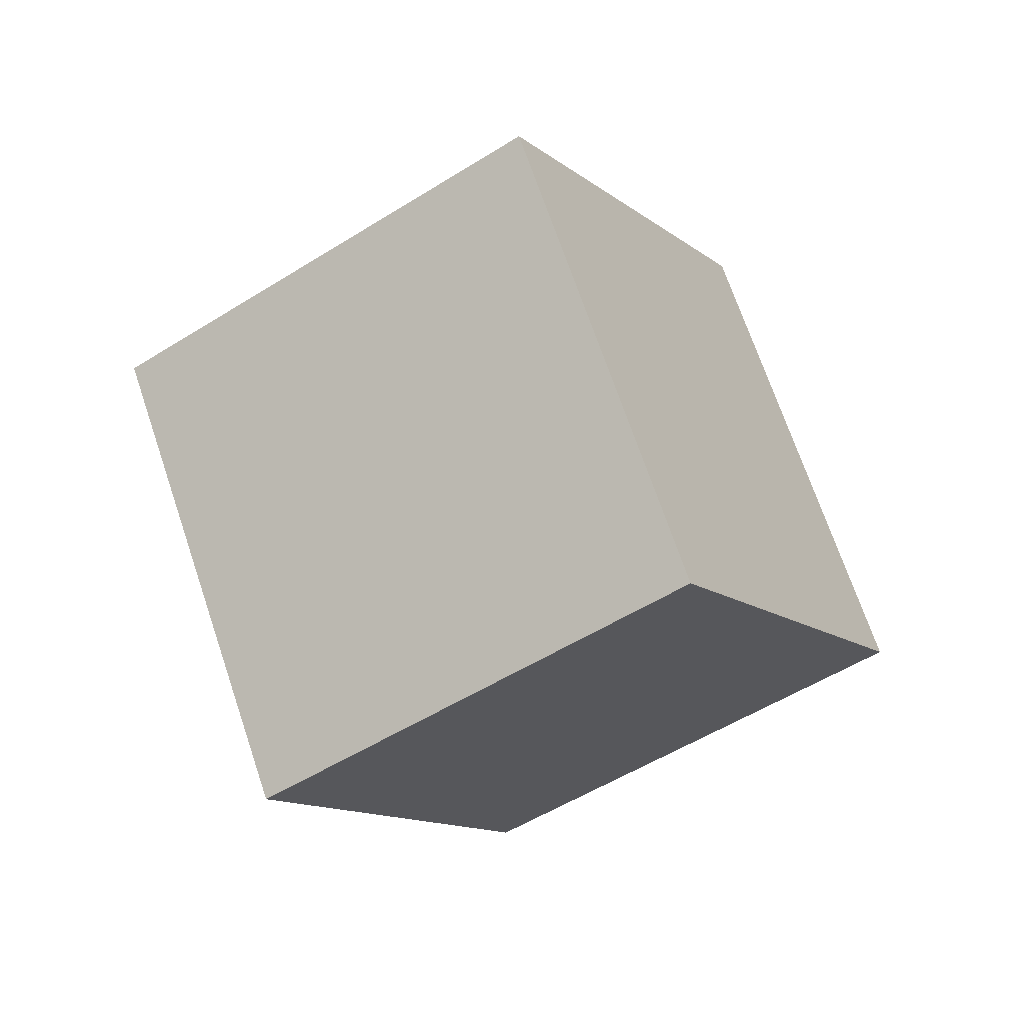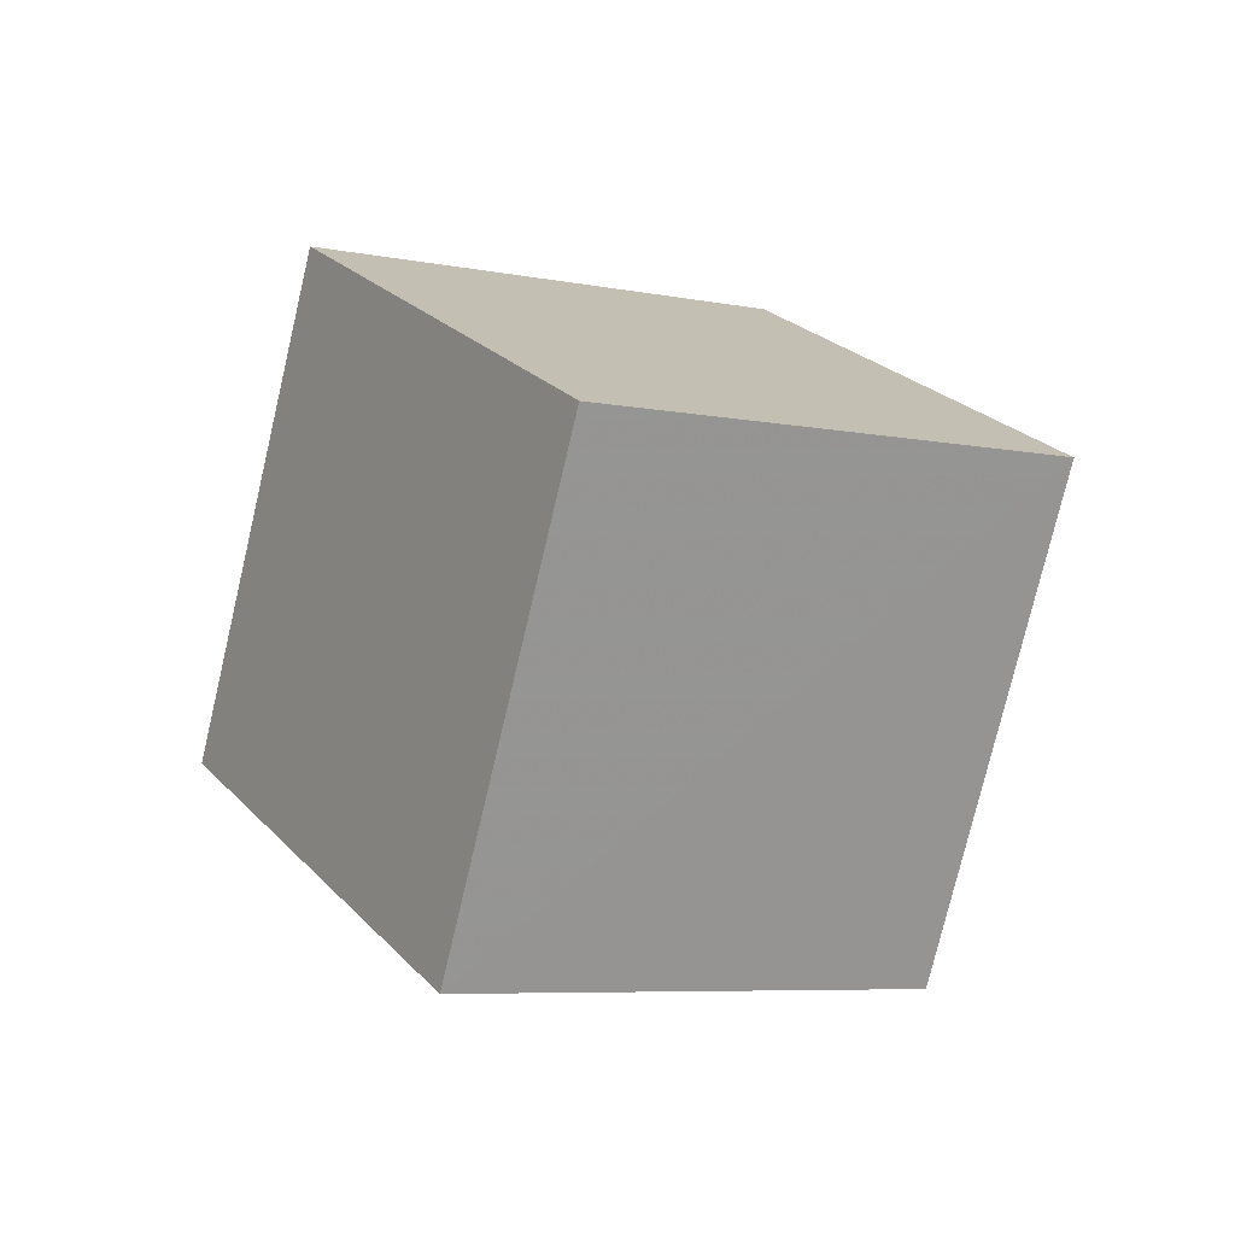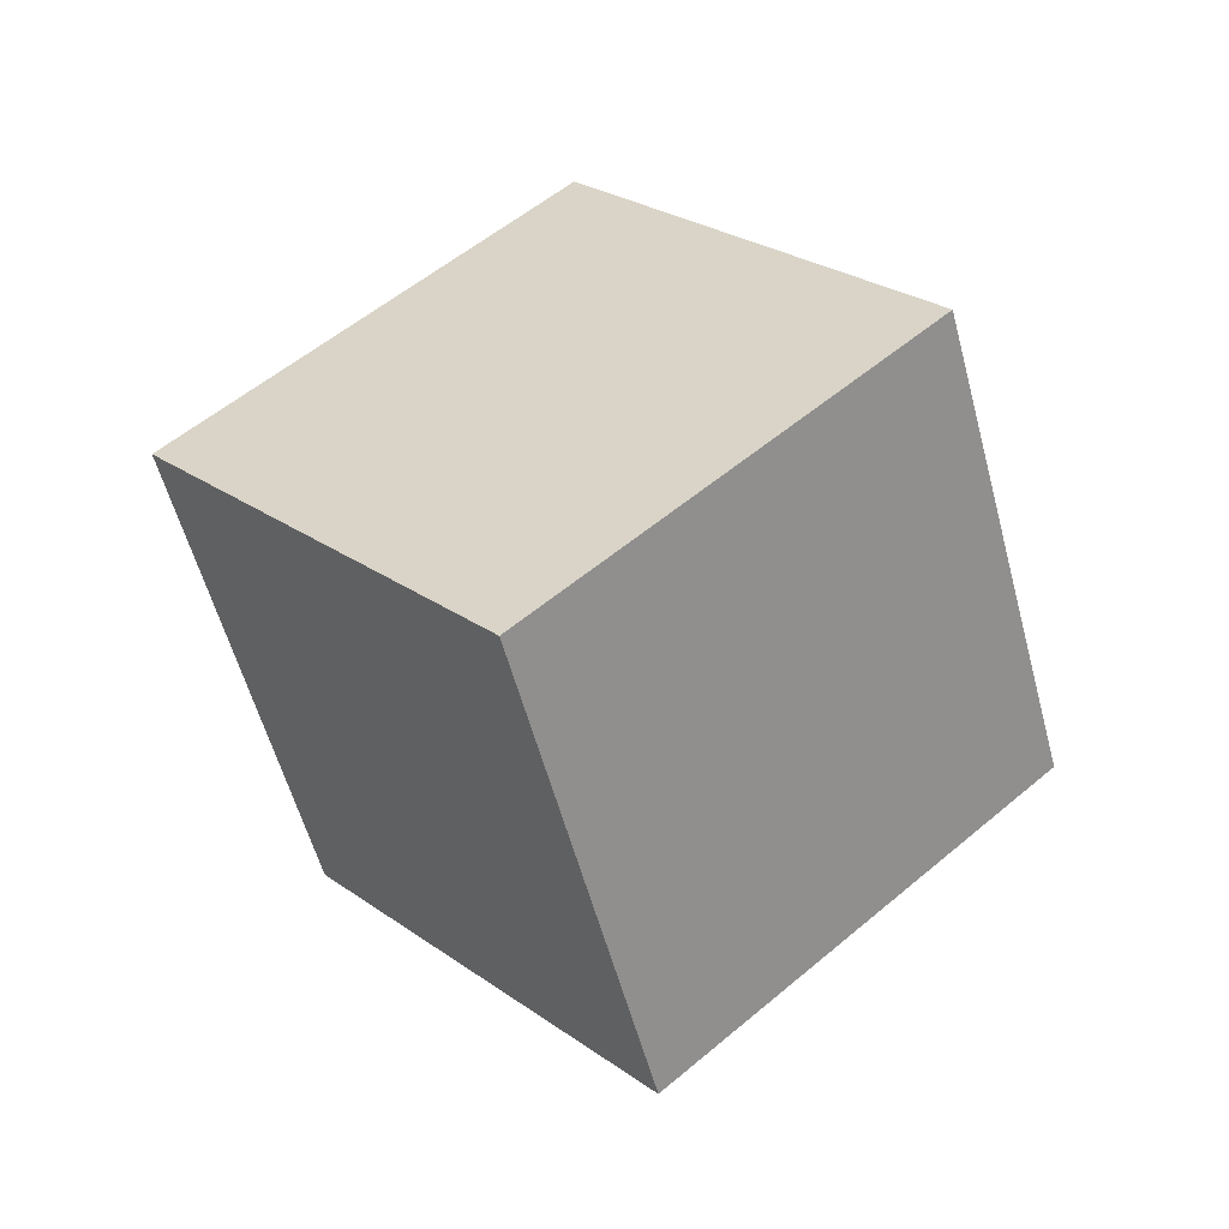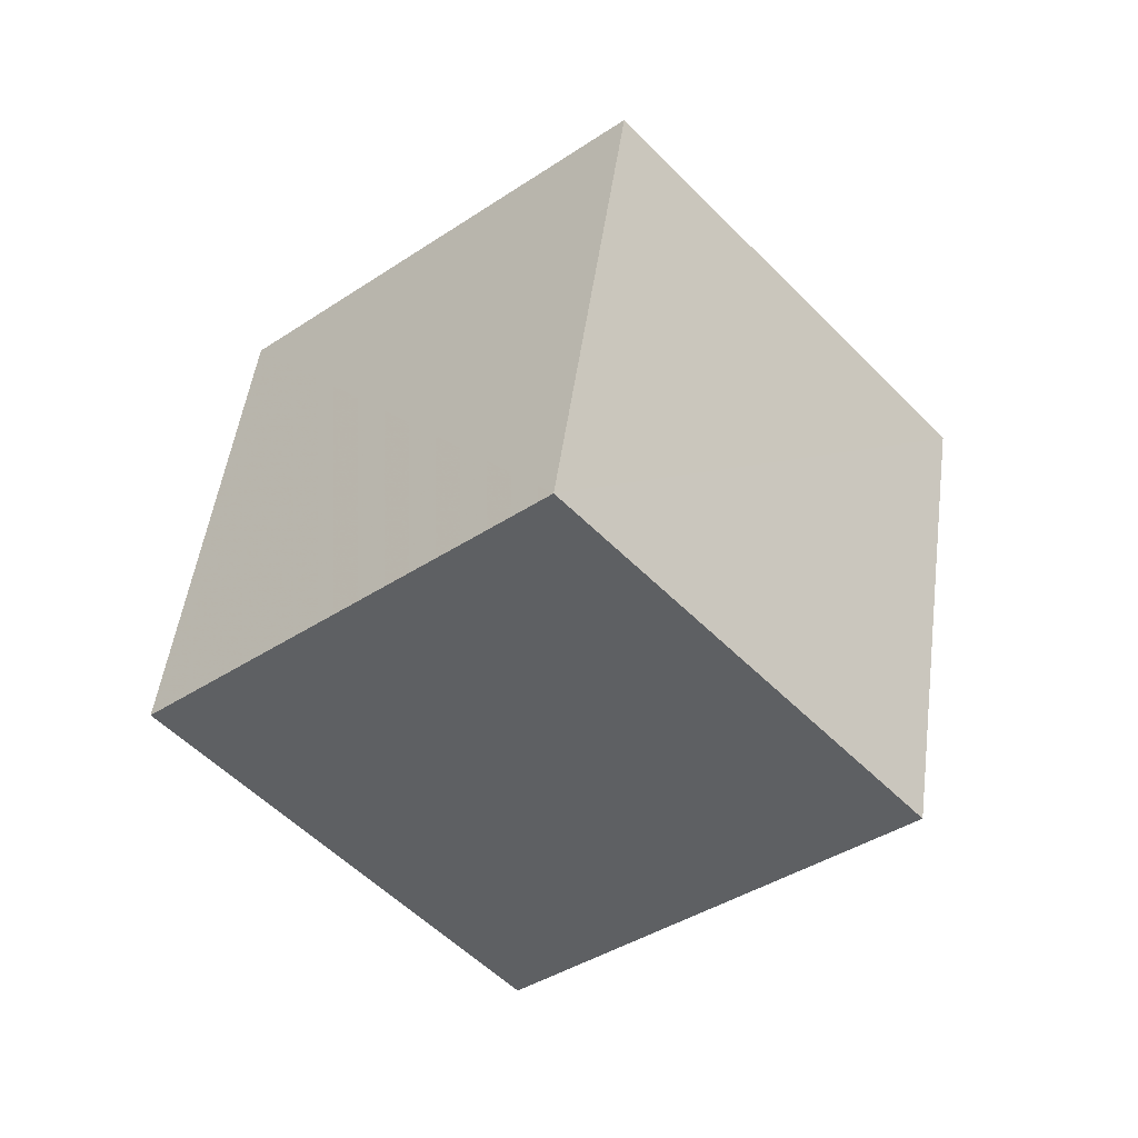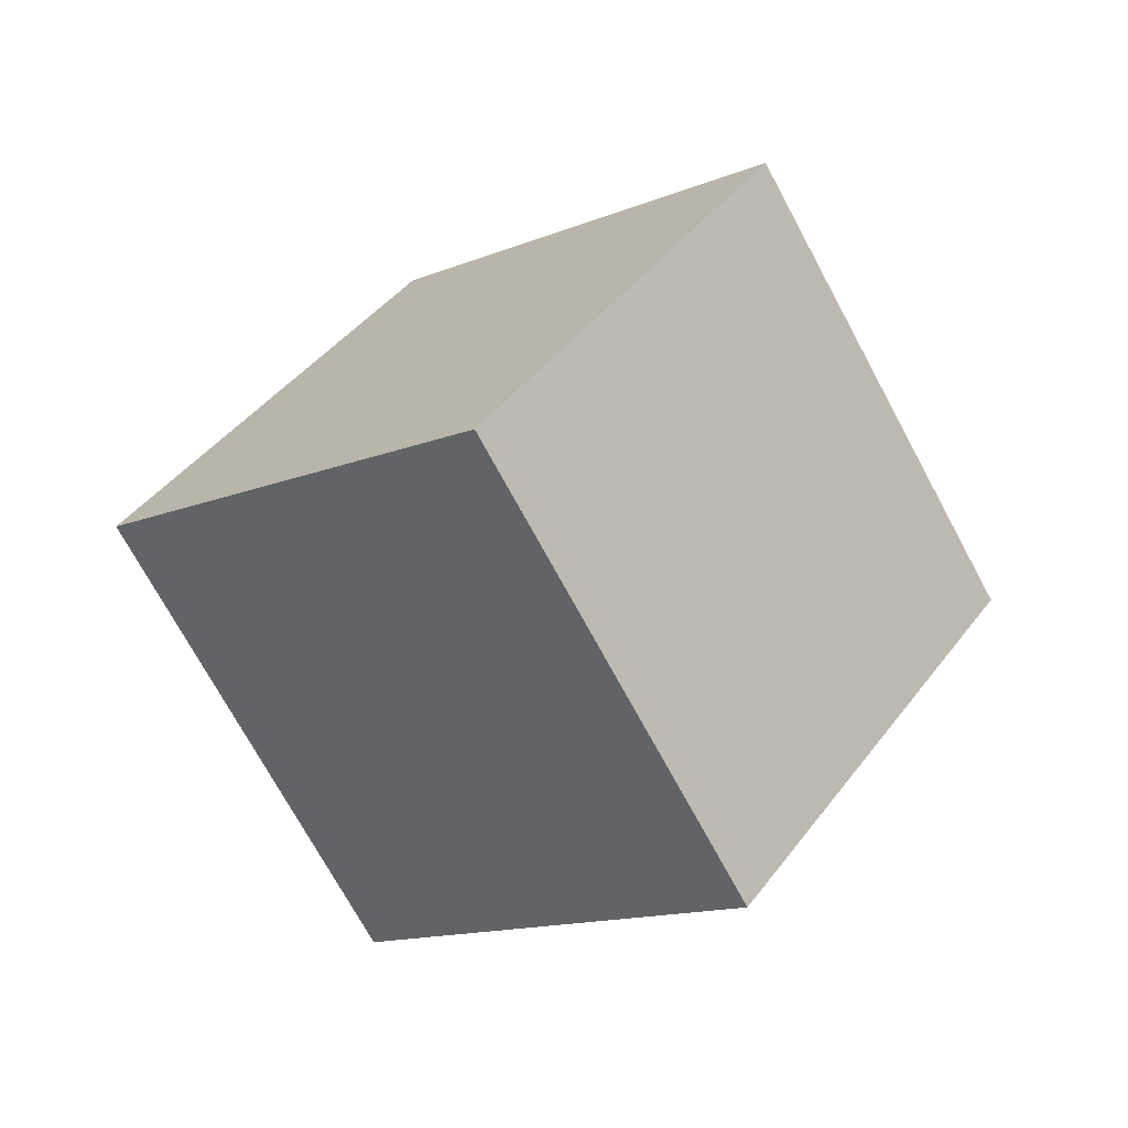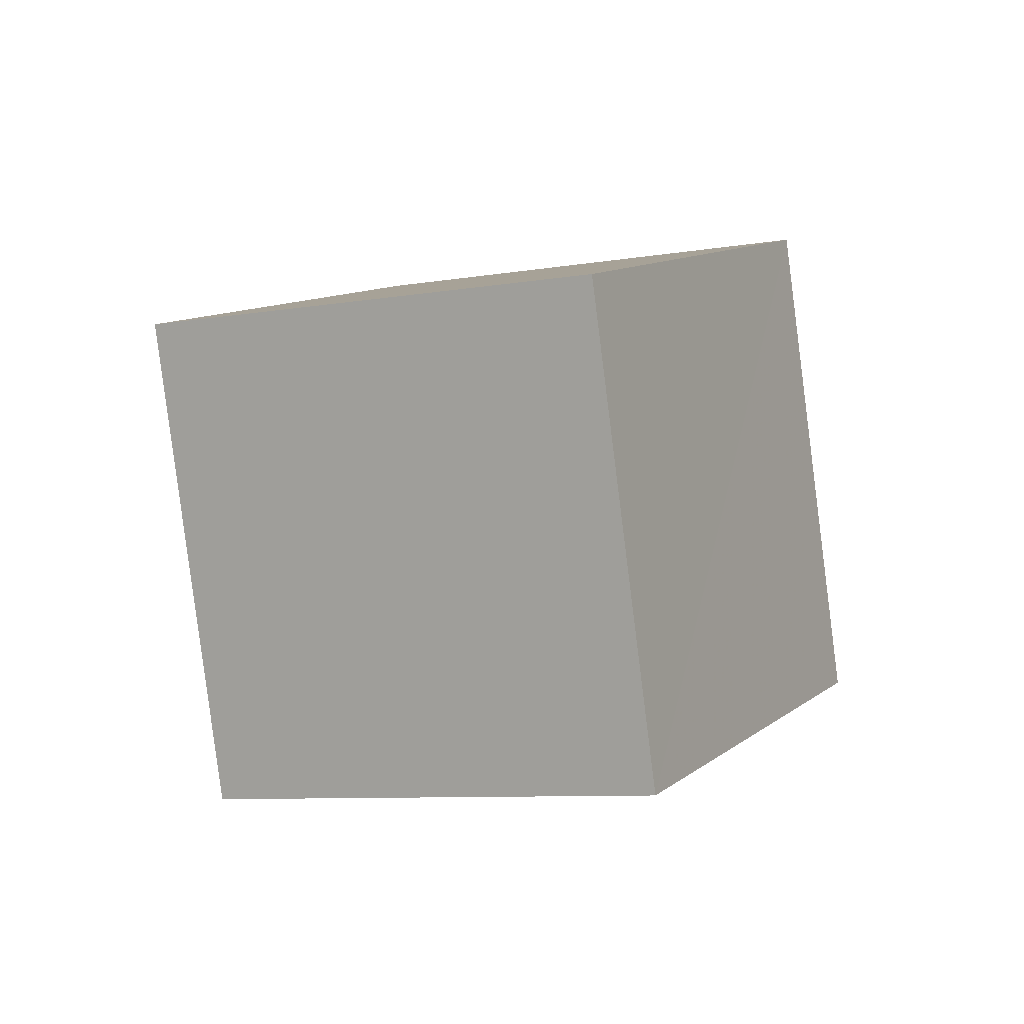
<metadata>
{"format":"obj","ext":"obj","renderer":"f3d","projection":"perspective","resolution":1024,"background":"white","views":[{"elev":20.2,"azim":-16.0,"up":"+Z"},{"elev":76.7,"azim":146.5,"up":"+Z"},{"elev":-7.9,"azim":9.9,"up":"+Y"},{"elev":1.7,"azim":179.8,"up":"+Y"},{"elev":67.7,"azim":-90.8,"up":"+Y"},{"elev":51.6,"azim":159.4,"up":"+Y"}]}
</metadata>
<code>
v  0.7272  1.749  1.883
v  0.8563  1.051  1.178
v  1.521  1.64  0.7154
v  1.39  2.338  1.419
v  1.465  1.342  2.423
v  1.595  0.6435  1.718
v  2.259  1.233  1.256
v  2.129  1.931  1.96
f 3 1 2
f 5 7 6
f 1 3 4
f 1 6 2
f 7 5 8
f 2 7 3
f 6 1 5
f 3 8 4
f 7 2 6
f 1 8 5
f 8 3 7
f 8 1 4

</code>
